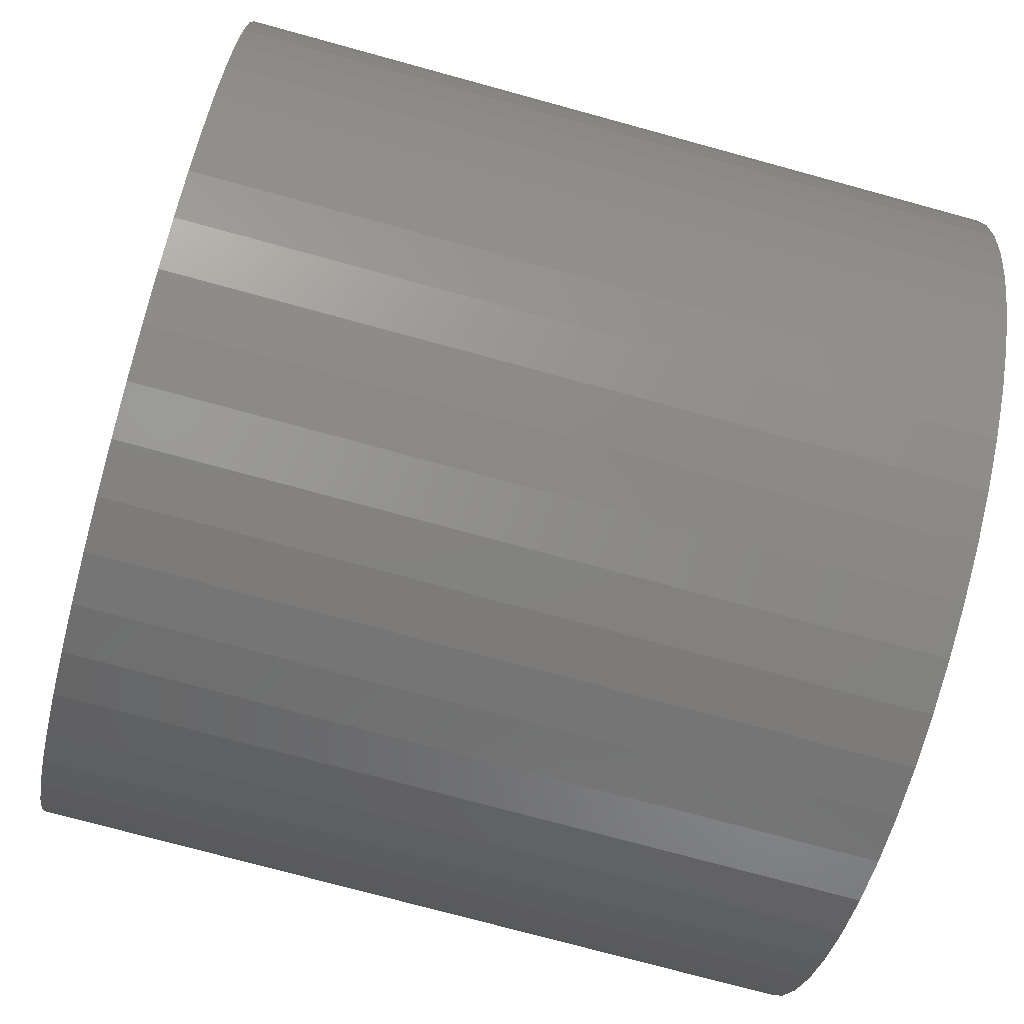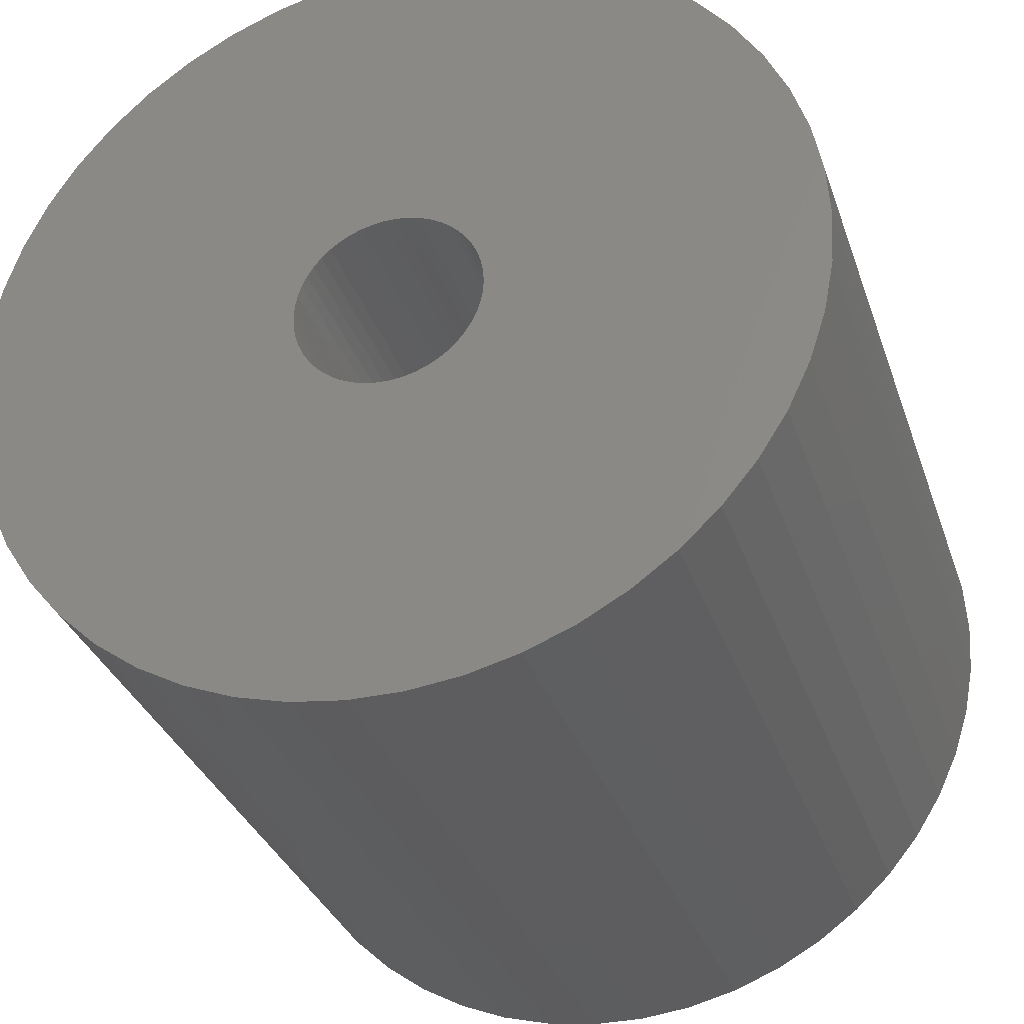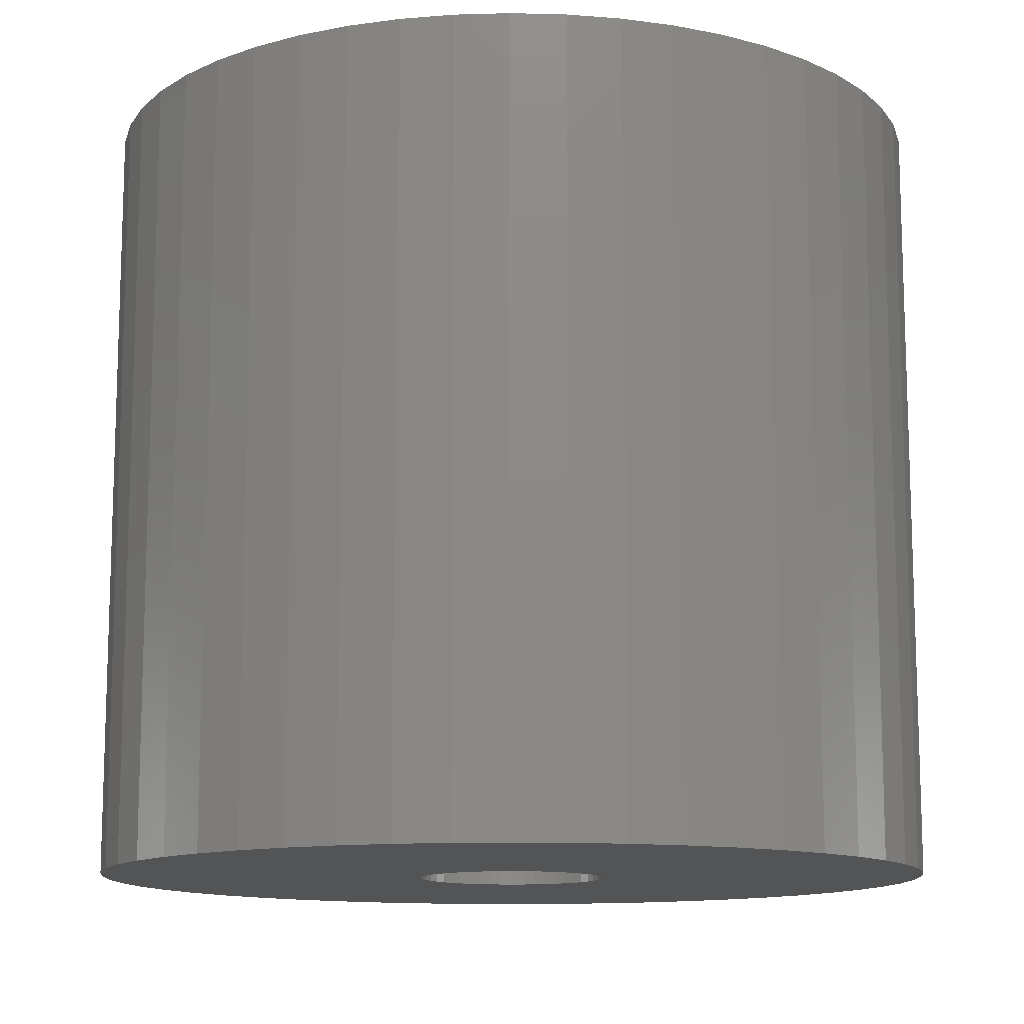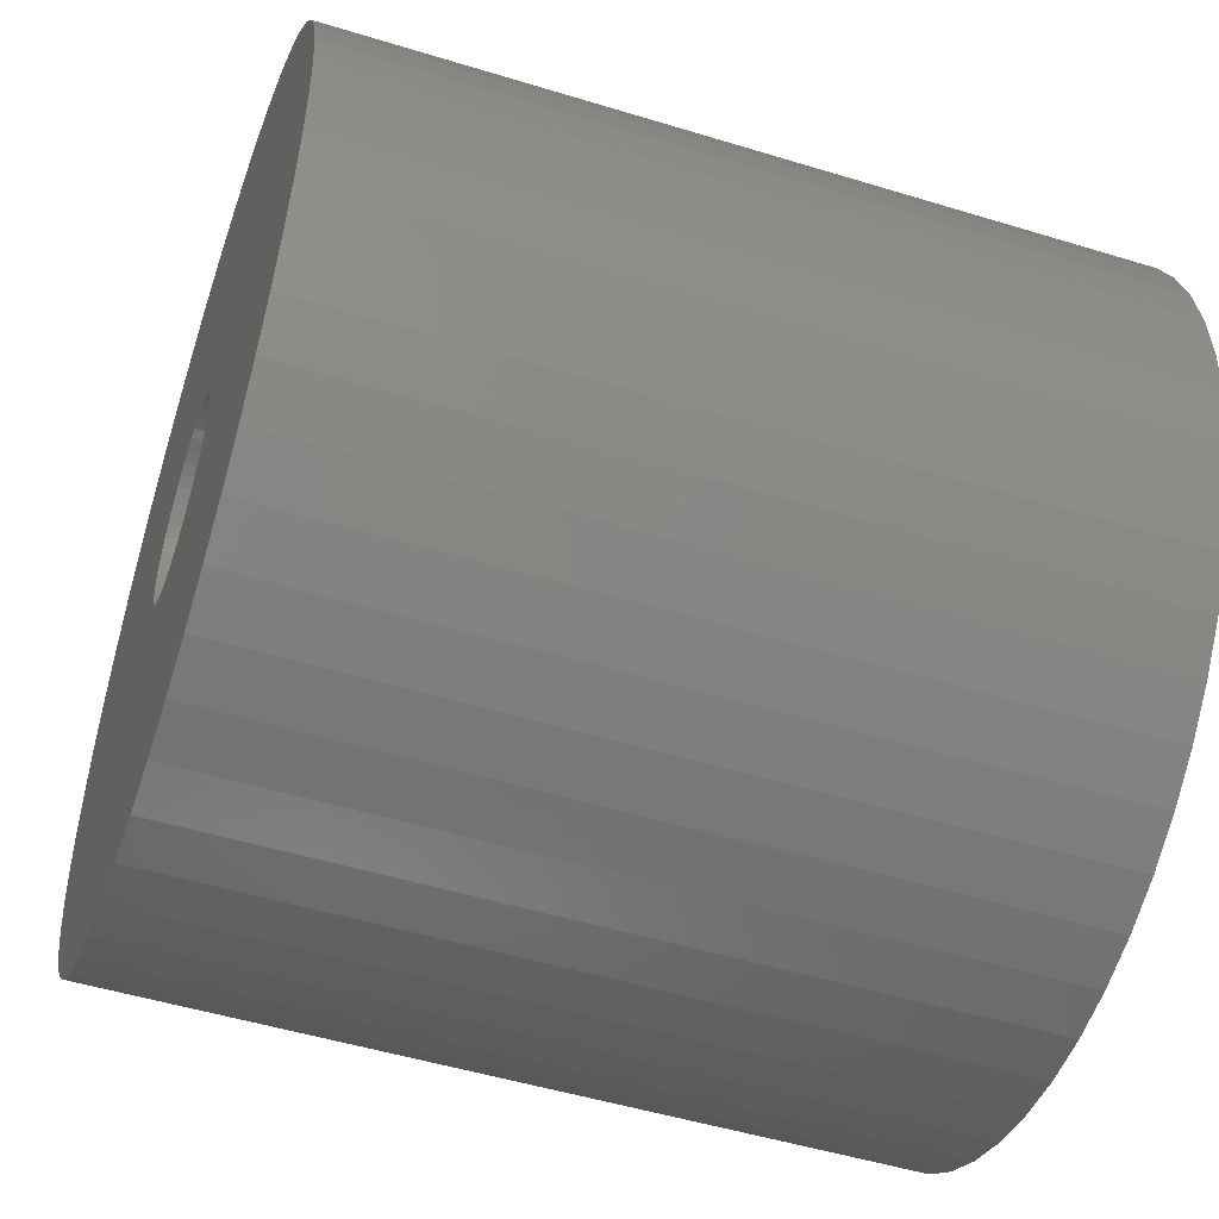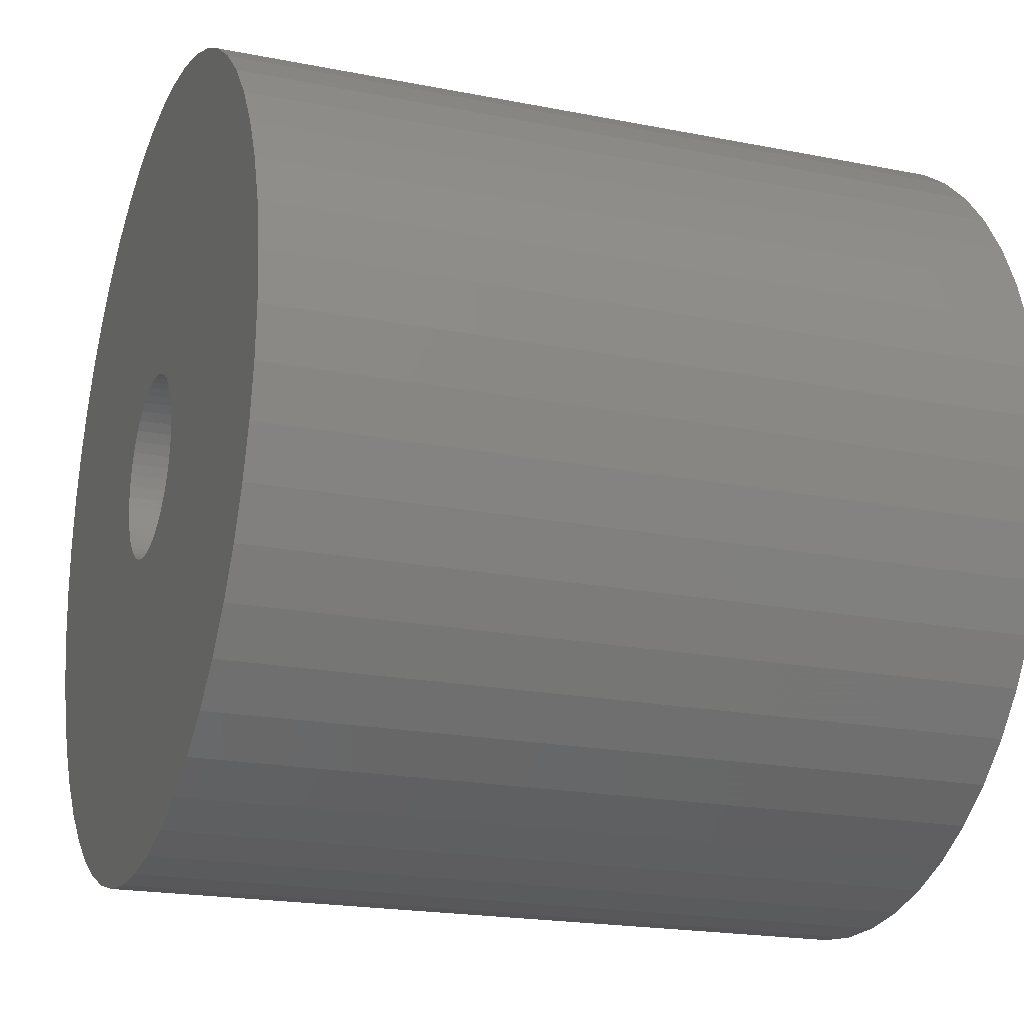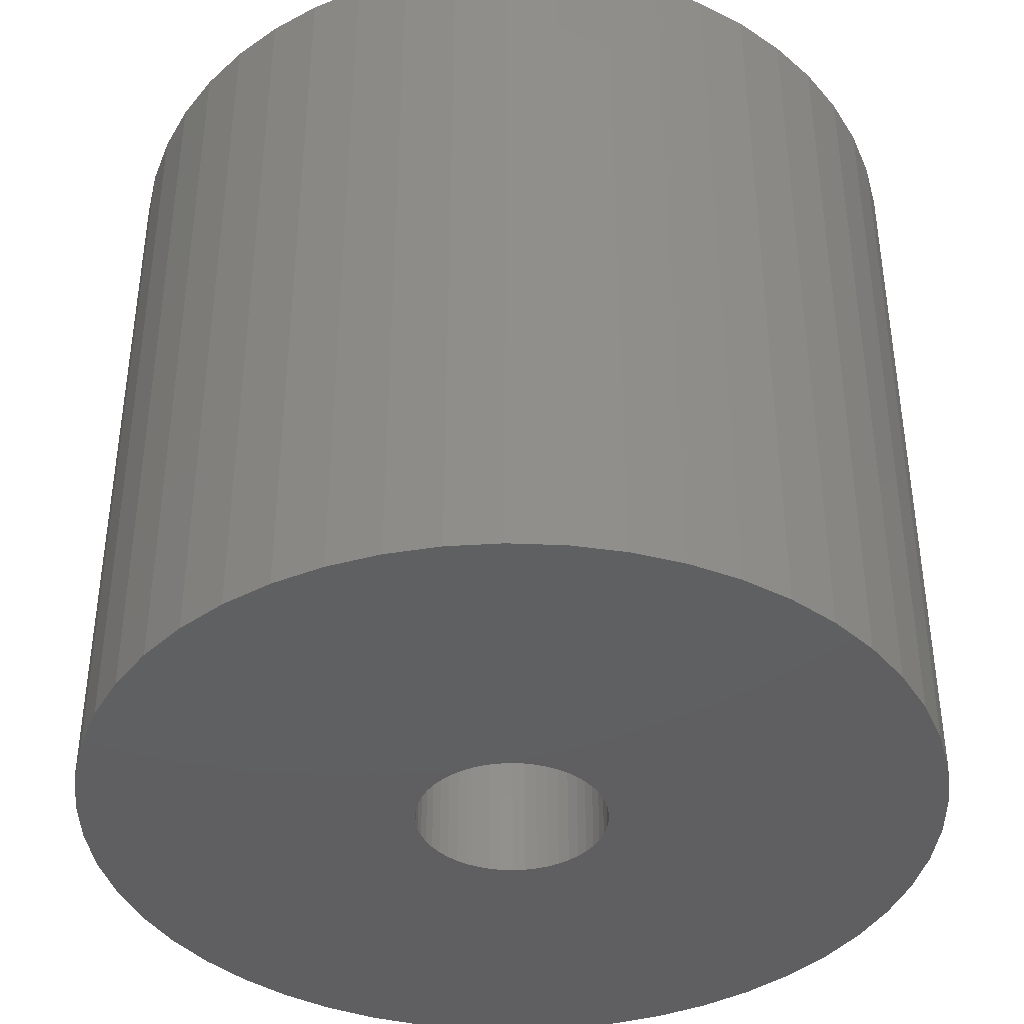
<metadata>
{"format":"stl","ext":"stl","renderer":"f3d","projection":"perspective","resolution":1024,"background":"white","views":[{"elev":-74.9,"azim":74.7,"up":"+Y"},{"elev":-32.5,"azim":17.4,"up":"+Y"},{"elev":-12.3,"azim":-169.0,"up":"+Z"},{"elev":-50.3,"azim":-108.6,"up":"+Y"},{"elev":-20.0,"azim":69.9,"up":"+Y"},{"elev":-40.0,"azim":-10.0,"up":"+Z"}]}
</metadata>
<code>
# stl→obj: 200 verts, 400 faces
v 19 0 17.5
v 18.85 2.381 -17.5
v 18.85 2.381 17.5
v 19 0 -17.5
v -19 0 -17.5
v -18.85 2.381 17.5
v -18.85 2.381 -17.5
v -19 0 17.5
v 1.193 18.96 -17.5
v -1.193 18.96 17.5
v 1.193 18.96 17.5
v -1.193 18.96 -17.5
v -1.193 -18.96 -17.5
v 1.193 -18.96 17.5
v -1.193 -18.96 17.5
v 1.193 -18.96 -17.5
v 13.85 13.01 -17.5
v 12.11 14.64 17.5
v 13.85 13.01 17.5
v 12.11 14.64 -17.5
v -12.11 14.64 -17.5
v -13.85 13.01 17.5
v -12.11 14.64 17.5
v -13.85 13.01 -17.5
v -5.871 18.07 -17.5
v -8.09 17.19 17.5
v -5.871 18.07 17.5
v -8.09 17.19 -17.5
v 17.67 6.994 17.5
v 16.65 9.153 -17.5
v 16.65 9.153 17.5
v 17.67 6.994 -17.5
v 18.4 4.725 -17.5
v 18.4 4.725 17.5
v 15.37 11.17 -17.5
v 15.37 11.17 17.5
v 8.09 17.19 -17.5
v 5.871 18.07 17.5
v 8.09 17.19 17.5
v 5.871 18.07 -17.5
v 10.18 16.04 -17.5
v 10.18 16.04 17.5
v -17.67 6.994 -17.5
v -16.65 9.153 17.5
v -16.65 9.153 -17.5
v -17.67 6.994 17.5
v -15.37 11.17 -17.5
v -15.37 11.17 17.5
v -18.4 4.725 -17.5
v -18.4 4.725 17.5
v -3.56 18.66 -17.5
v -3.56 18.66 17.5
v 3.56 -18.66 17.5
v 3.56 -18.66 -17.5
v 5.871 -18.07 -17.5
v 8.09 -17.19 17.5
v 5.871 -18.07 17.5
v 8.09 -17.19 -17.5
v 3.56 18.66 17.5
v 3.56 18.66 -17.5
v 4.25 0 17.5
v 4.216 0.5327 17.5
v 18.85 -2.381 17.5
v 4.116 1.057 17.5
v 4.216 -0.5327 17.5
v 3.952 1.565 17.5
v 18.4 -4.725 17.5
v 3.724 2.047 17.5
v 4.116 -1.057 17.5
v 3.438 2.498 17.5
v 17.67 -6.994 17.5
v 3.098 2.909 17.5
v 3.952 -1.565 17.5
v 2.709 3.275 17.5
v 16.65 -9.153 17.5
v 2.277 3.588 17.5
v 3.724 -2.047 17.5
v 1.81 3.846 17.5
v 15.37 -11.17 17.5
v 3.438 -2.498 17.5
v 1.313 4.042 17.5
v 0.7964 4.175 17.5
v 0.2669 4.242 17.5
v -0.2669 4.242 17.5
v -0.7964 4.175 17.5
v -1.313 4.042 17.5
v -1.81 3.846 17.5
v -2.277 3.588 17.5
v -10.18 16.04 17.5
v -2.709 3.275 17.5
v -3.098 2.909 17.5
v -3.438 2.498 17.5
v 13.85 -13.01 17.5
v 3.098 -2.909 17.5
v 12.11 -14.64 17.5
v 2.709 -3.275 17.5
v 10.18 -16.04 17.5
v 2.277 -3.588 17.5
v 1.81 -3.846 17.5
v 1.313 -4.042 17.5
v 0.7964 -4.175 17.5
v 0.2669 -4.242 17.5
v -0.2669 -4.242 17.5
v -0.7964 -4.175 17.5
v -3.56 -18.66 17.5
v -1.313 -4.042 17.5
v -5.871 -18.07 17.5
v -1.81 -3.846 17.5
v -8.09 -17.19 17.5
v -2.277 -3.588 17.5
v -10.18 -16.04 17.5
v -2.709 -3.275 17.5
v -12.11 -14.64 17.5
v -3.098 -2.909 17.5
v -13.85 -13.01 17.5
v -3.438 -2.498 17.5
v -15.37 -11.17 17.5
v -3.724 -2.047 17.5
v -16.65 -9.153 17.5
v -3.952 -1.565 17.5
v -17.67 -6.994 17.5
v -4.116 -1.057 17.5
v -18.4 -4.725 17.5
v -4.216 -0.5327 17.5
v -18.85 -2.381 17.5
v -4.25 0 17.5
v -3.724 2.047 17.5
v -3.952 1.565 17.5
v -4.116 1.057 17.5
v -4.216 0.5327 17.5
v -10.18 16.04 -17.5
v 18.85 -2.381 -17.5
v 10.18 -16.04 -17.5
v 12.11 -14.64 -17.5
v 13.85 -13.01 -17.5
v 18.4 -4.725 -17.5
v 4.25 0 -17.5
v 4.216 -0.5327 -17.5
v 4.116 -1.057 -17.5
v 17.67 -6.994 -17.5
v 4.216 0.5327 -17.5
v 3.952 -1.565 -17.5
v 16.65 -9.153 -17.5
v 3.724 -2.047 -17.5
v 15.37 -11.17 -17.5
v 4.116 1.057 -17.5
v 3.438 -2.498 -17.5
v 3.098 -2.909 -17.5
v 3.952 1.565 -17.5
v 2.709 -3.275 -17.5
v 2.277 -3.588 -17.5
v 3.724 2.047 -17.5
v 1.81 -3.846 -17.5
v 3.438 2.498 -17.5
v 1.313 -4.042 -17.5
v 0.7964 -4.175 -17.5
v 0.2669 -4.242 -17.5
v -0.2669 -4.242 -17.5
v -0.7964 -4.175 -17.5
v -3.56 -18.66 -17.5
v -1.313 -4.042 -17.5
v -5.871 -18.07 -17.5
v -1.81 -3.846 -17.5
v -8.09 -17.19 -17.5
v -2.277 -3.588 -17.5
v -10.18 -16.04 -17.5
v -2.709 -3.275 -17.5
v -12.11 -14.64 -17.5
v -3.098 -2.909 -17.5
v -13.85 -13.01 -17.5
v -3.438 -2.498 -17.5
v -15.37 -11.17 -17.5
v 3.098 2.909 -17.5
v 2.709 3.275 -17.5
v 2.277 3.588 -17.5
v 1.81 3.846 -17.5
v 1.313 4.042 -17.5
v 0.7964 4.175 -17.5
v 0.2669 4.242 -17.5
v -0.2669 4.242 -17.5
v -0.7964 4.175 -17.5
v -1.313 4.042 -17.5
v -1.81 3.846 -17.5
v -2.277 3.588 -17.5
v -2.709 3.275 -17.5
v -3.098 2.909 -17.5
v -3.438 2.498 -17.5
v -3.724 2.047 -17.5
v -3.952 1.565 -17.5
v -4.116 1.057 -17.5
v -4.216 0.5327 -17.5
v -4.25 0 -17.5
v -3.724 -2.047 -17.5
v -16.65 -9.153 -17.5
v -3.952 -1.565 -17.5
v -17.67 -6.994 -17.5
v -4.116 -1.057 -17.5
v -18.4 -4.725 -17.5
v -4.216 -0.5327 -17.5
v -18.85 -2.381 -17.5
f 1 2 3
f 2 1 4
f 5 6 7
f 6 5 8
f 9 10 11
f 10 9 12
f 13 14 15
f 14 13 16
f 17 18 19
f 18 17 20
f 21 22 23
f 22 21 24
f 25 26 27
f 26 25 28
f 29 30 31
f 30 29 32
f 3 33 34
f 33 3 2
f 31 35 36
f 35 31 30
f 37 38 39
f 38 37 40
f 41 39 42
f 39 41 37
f 43 44 45
f 44 43 46
f 47 22 24
f 22 47 48
f 49 46 43
f 46 49 50
f 51 27 52
f 27 51 25
f 16 53 14
f 53 16 54
f 55 56 57
f 56 55 58
f 34 32 29
f 32 34 33
f 36 17 19
f 17 36 35
f 40 59 38
f 59 40 60
f 60 11 59
f 11 60 9
f 20 42 18
f 42 20 41
f 45 48 47
f 48 45 44
f 7 50 49
f 50 7 6
f 61 1 3
f 62 3 34
f 1 61 63
f 64 34 29
f 65 63 61
f 66 29 31
f 63 65 67
f 68 31 36
f 69 67 65
f 70 36 19
f 67 69 71
f 72 19 18
f 73 71 69
f 74 18 42
f 71 73 75
f 76 42 39
f 77 75 73
f 78 39 38
f 75 77 79
f 80 79 77
f 3 62 61
f 34 64 62
f 29 66 64
f 31 68 66
f 81 38 59
f 36 70 68
f 19 72 70
f 18 74 72
f 42 76 74
f 39 78 76
f 38 81 78
f 82 59 11
f 59 82 81
f 11 83 82
f 11 84 83
f 10 84 11
f 84 10 85
f 52 85 10
f 85 52 86
f 27 86 52
f 86 27 87
f 26 87 27
f 87 26 88
f 89 88 26
f 88 89 90
f 23 90 89
f 90 23 91
f 22 91 23
f 91 22 92
f 48 92 22
f 79 80 93
f 94 93 80
f 93 94 95
f 96 95 94
f 95 96 97
f 98 97 96
f 97 98 56
f 99 56 98
f 56 99 57
f 100 57 99
f 57 100 53
f 101 53 100
f 53 101 14
f 102 14 101
f 103 14 102
f 15 103 104
f 103 15 14
f 105 104 106
f 107 106 108
f 109 108 110
f 111 110 112
f 113 112 114
f 115 114 116
f 104 105 15
f 117 116 118
f 119 118 120
f 121 120 122
f 123 122 124
f 125 124 126
f 92 48 127
f 106 107 105
f 44 127 48
f 108 109 107
f 127 44 128
f 110 111 109
f 46 128 44
f 112 113 111
f 128 46 129
f 114 115 113
f 50 129 46
f 116 117 115
f 129 50 130
f 118 119 117
f 6 130 50
f 120 121 119
f 130 6 126
f 122 123 121
f 8 126 6
f 124 125 123
f 126 8 125
f 28 89 26
f 89 28 131
f 131 23 89
f 23 131 21
f 12 52 10
f 52 12 51
f 63 4 1
f 4 63 132
f 58 97 56
f 97 58 133
f 134 93 95
f 93 134 135
f 67 132 63
f 132 67 136
f 137 4 132
f 138 132 136
f 4 137 2
f 139 136 140
f 141 2 137
f 142 140 143
f 2 141 33
f 144 143 145
f 146 33 141
f 147 145 135
f 33 146 32
f 148 135 134
f 149 32 146
f 150 134 133
f 32 149 30
f 151 133 58
f 152 30 149
f 153 58 55
f 30 152 35
f 154 35 152
f 132 138 137
f 136 139 138
f 140 142 139
f 143 144 142
f 155 55 54
f 145 147 144
f 135 148 147
f 134 150 148
f 133 151 150
f 58 153 151
f 55 155 153
f 156 54 16
f 54 156 155
f 16 157 156
f 16 158 157
f 13 158 16
f 158 13 159
f 160 159 13
f 159 160 161
f 162 161 160
f 161 162 163
f 164 163 162
f 163 164 165
f 166 165 164
f 165 166 167
f 168 167 166
f 167 168 169
f 170 169 168
f 169 170 171
f 172 171 170
f 35 154 17
f 173 17 154
f 17 173 20
f 174 20 173
f 20 174 41
f 175 41 174
f 41 175 37
f 176 37 175
f 37 176 40
f 177 40 176
f 40 177 60
f 178 60 177
f 60 178 9
f 179 9 178
f 180 9 179
f 12 180 181
f 180 12 9
f 51 181 182
f 25 182 183
f 28 183 184
f 131 184 185
f 21 185 186
f 24 186 187
f 181 51 12
f 47 187 188
f 45 188 189
f 43 189 190
f 49 190 191
f 7 191 192
f 171 172 193
f 182 25 51
f 194 193 172
f 183 28 25
f 193 194 195
f 184 131 28
f 196 195 194
f 185 21 131
f 195 196 197
f 186 24 21
f 198 197 196
f 187 47 24
f 197 198 199
f 188 45 47
f 200 199 198
f 189 43 45
f 199 200 192
f 190 49 43
f 5 192 200
f 191 7 49
f 192 5 7
f 93 145 79
f 145 93 135
f 75 140 71
f 140 75 143
f 196 123 198
f 123 196 121
f 54 57 53
f 57 54 55
f 79 143 75
f 143 79 145
f 133 95 97
f 95 133 134
f 71 136 67
f 136 71 140
f 160 15 105
f 15 160 13
f 164 107 109
f 107 164 162
f 162 105 107
f 105 162 160
f 170 117 172
f 117 170 115
f 170 113 115
f 113 170 168
f 194 121 196
f 121 194 119
f 198 125 200
f 125 198 123
f 200 8 5
f 8 200 125
f 172 119 194
f 119 172 117
f 166 109 111
f 109 166 164
f 168 111 113
f 111 168 166
f 137 62 141
f 62 137 61
f 126 191 130
f 191 126 192
f 180 83 84
f 83 180 179
f 157 103 102
f 103 157 158
f 174 72 74
f 72 174 173
f 186 90 91
f 90 186 185
f 183 86 87
f 86 183 182
f 142 69 139
f 69 142 73
f 149 68 152
f 68 149 66
f 141 64 146
f 64 141 62
f 152 70 154
f 70 152 68
f 177 78 81
f 78 177 176
f 178 81 82
f 81 178 177
f 175 74 76
f 74 175 174
f 128 188 127
f 188 128 189
f 129 189 128
f 189 129 190
f 184 87 88
f 87 184 183
f 181 84 85
f 84 181 180
f 156 102 101
f 102 156 157
f 146 66 149
f 66 146 64
f 154 72 173
f 72 154 70
f 179 82 83
f 82 179 178
f 176 76 78
f 76 176 175
f 127 187 92
f 187 127 188
f 92 186 91
f 186 92 187
f 130 190 129
f 190 130 191
f 185 88 90
f 88 185 184
f 182 85 86
f 85 182 181
f 147 77 144
f 77 147 80
f 139 65 138
f 65 139 69
f 150 98 96
f 98 150 151
f 144 73 142
f 73 144 77
f 138 61 137
f 61 138 65
f 116 193 118
f 193 116 171
f 120 197 122
f 197 120 195
f 148 96 94
f 96 148 150
f 155 101 100
f 101 155 156
f 151 99 98
f 99 151 153
f 153 100 99
f 100 153 155
f 161 108 106
f 108 161 163
f 159 106 104
f 106 159 161
f 167 114 112
f 114 167 169
f 114 171 116
f 171 114 169
f 118 195 120
f 195 118 193
f 122 199 124
f 199 122 197
f 124 192 126
f 192 124 199
f 148 80 147
f 80 148 94
f 165 112 110
f 112 165 167
f 163 110 108
f 110 163 165
f 158 104 103
f 104 158 159

</code>
